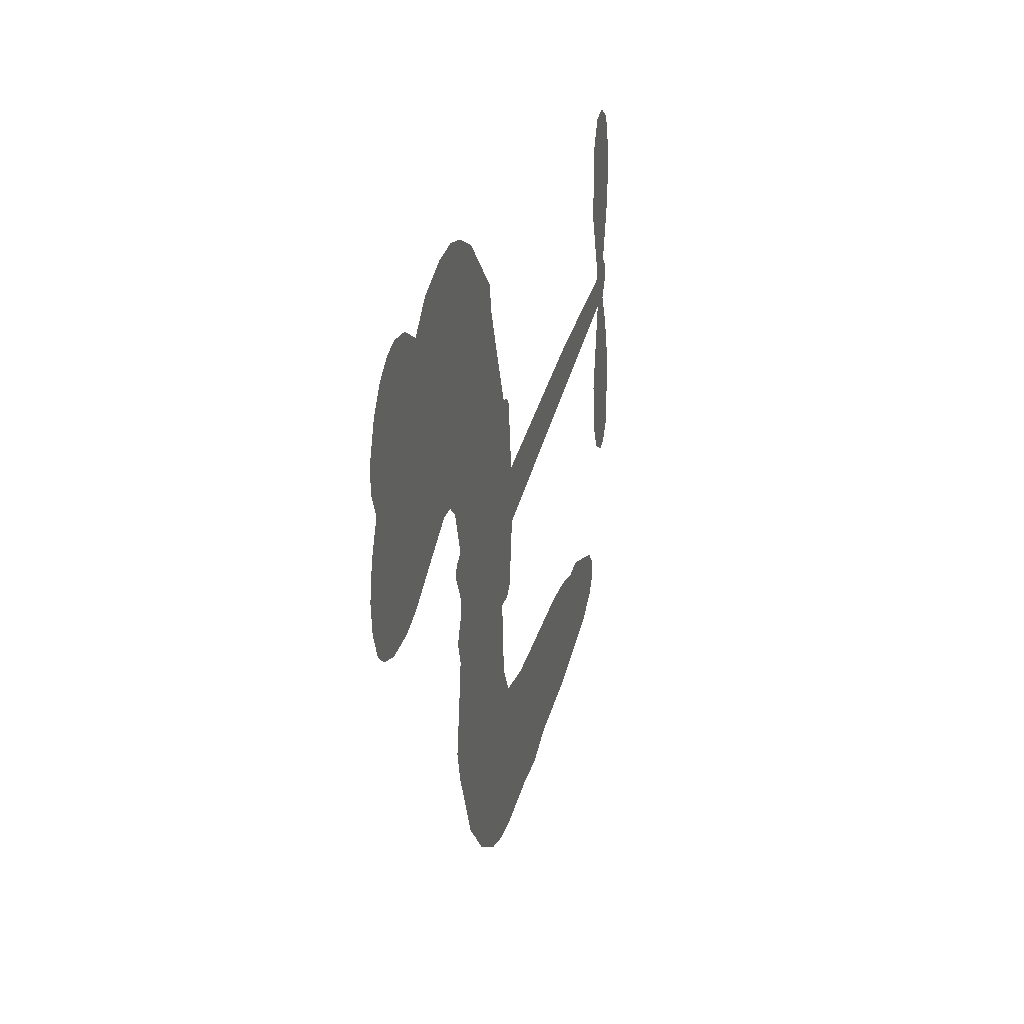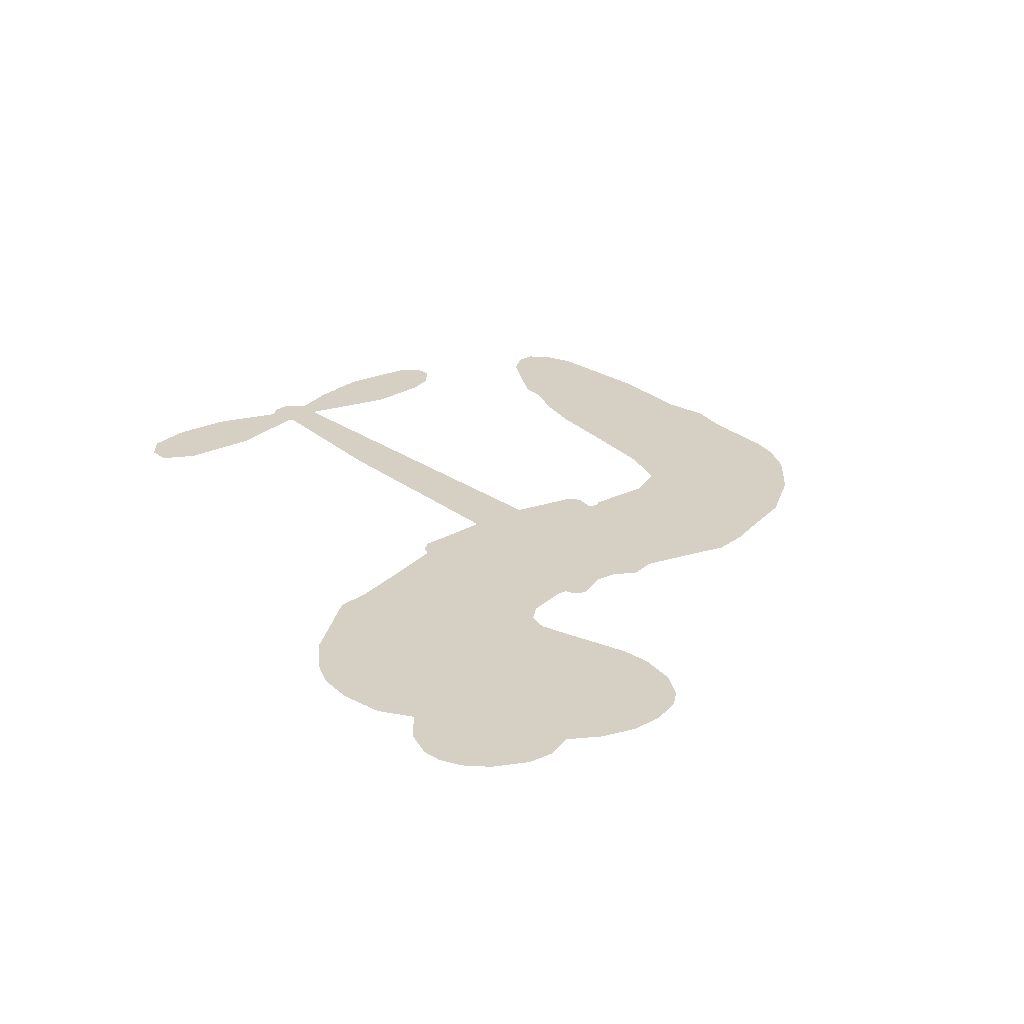
<metadata>
{"format":"obj","ext":"obj","renderer":"f3d","projection":"perspective","resolution":1024,"background":"white","views":[{"elev":29.7,"azim":-76.0,"up":"+Y"},{"elev":26.2,"azim":-124.6,"up":"+Z"}]}
</metadata>
<code>
v -465 39.61 0
v -463.9 44.7 0
v -461.6 49.33 0
v -463.4 53.13 0
v -463.4 56.88 0
v -461.4 61.94 0
v -458.8 65.09 0
v -455.8 66.94 0
v -452.9 67.54 0
v -448.7 66.74 0
v -444.4 63.93 0
v -440 67.41 0
v -433.8 69.26 0
v -428.5 69.41 0
v -424.3 68.17 0
v -418.9 65.2 0
v -409.6 55.7 0
v -408.8 51.38 0
v -402.2 34.91 0
v -400.4 34.33 0
v -399.3 32.88 0
v -397.9 21.96 0
v -363.7 25.38 0
v -340.3 26.31 0
v -339.6 26.94 0
v -343.7 38.45 0
v -344.3 49.83 0
v -342 54.74 0
v -338.7 55.1 0
v -335.3 52.9 0
v -333.2 46.67 0
v -332.9 38.2 0
v -335.3 28.17 0
v -333.7 26.41 0
v -333.2 24.37 0
v -335.1 20.95 0
v -332.4 15.34 0
v -329.9 6.868 0
v -330 -4.931 0
v -331.9 -7.488 0
v -334.4 -7.944 0
v -337.7 -5.607 0
v -339.5 -1.869 0
v -341 7.07 0
v -338.8 21.15 0
v -397.5 12.85 0
v -398.8 2.889 0
v -400.3 1.687 0
v -403.2 1.86 0
v -403.6 0.6317 0
v -402.9 -0.5375 0
v -402.6 -9.787 0
v -399.7 -15.03 0
v -392 -16.81 0
v -369.6 -17.46 0
v -362.8 -18.38 0
v -357 -20.16 0
v -353 -20.06 0
v -341.9 -24.92 0
v -339.2 -27.99 0
v -338.8 -30.69 0
v -341 -33.48 0
v -345.4 -35.68 0
v -362.4 -38.48 0
v -375.7 -38.89 0
v -382.4 -40.71 0
v -388.6 -40.05 0
v -399.8 -40.45 0
v -404.2 -39.8 0
v -409.3 -37.8 0
v -416.3 -32.46 0
v -422.3 -24.9 0
v -427.5 -12.26 0
v -428.7 -7.09 0
v -426.4 6.734 0
v -427.6 10.4 0
v -426.1 13.71 0
v -426 16.9 0
v -428.3 21.25 0
v -427.8 22.78 0
v -426.3 23.64 0
v -426.2 25.06 0
v -428.2 30.93 0
v -430.5 33.11 0
v -433.4 33.41 0
v -446.8 27.54 0
v -451.1 26.6 0
v -456.7 26.91 0
v -460.7 28.69 0
v -462.9 30.89 0
v -464.6 35.01 0
v -368.2 17 0
v -338.8 25.34 0
v -423.9 24.1 0
v -405.5 1.911 0
v -402.7 -5.14 0
v -426.1 21.44 0
v -402.3 31.74 0
v -398.2 7.876 0
v -353.5 19.08 0
v -337.3 27.02 0
v -346.2 20.11 0
v -342.5 20.63 0
v -427.1 19.09 0
v -404.3 4.516 0
v -341.6 32.69 0
v -336.1 24.41 0
v -338.6 30.55 0
v -342.6 -29.91 0
v -333.8 -4.071 0
v -423.6 28.78 0
v -405.1 -1.32 0
v -424.4 19.17 0
v -457.9 33.69 0
v -453.3 62.09 0
v -431.7 38.23 0
v -398.7 27.45 0
v -401.3 4.514 0
v -352 25.85 0
v -346.1 26.08 0
v -409.3 5.463 0
v -408 33.43 0
v -421.7 15.22 0
v -425.9 35.96 0
v -402.7 8.954 0
v -341.2 23.38 0
v -410.8 -0.2096 0
v -344.4 23.27 0
v -347.9 23.1 0
v -422.6 9.958 0
v -354.8 -27.12 0
v -339.9 14.11 0
v -339.9 50.82 0
v -334.1 33.19 0
v -329.9 0.9688 0
v -456.8 54.95 0
v -349.8 19.59 0
v -354.9 -23.34 0
v -337.2 17.29 0
v -361.6 -25.4 0
v -347.5 -22.49 0
v -350.9 -25.13 0
v -428.6 61.31 0
v -400.9 -32.15 0
v -460.6 37.69 0
v -450.5 33.97 0
v -457.3 61.23 0
v -415.6 25.51 0
v -409.4 -7.476 0
v -344 44.14 0
v -338 34.66 0
v -459.7 52.57 0
v -454.9 47.48 0
v -456.1 51.15 0
v -449 51.35 0
v -452.6 53.71 0
v -353.9 -37.08 0
v -346.6 -27.2 0
v -427.4 65.35 0
v -416.9 51.96 0
v -401.5 -36.46 0
v -449.7 30.2 0
v -440.2 30.5 0
v -454.1 31.19 0
v -420 26.02 0
v -405.6 -7.459 0
v -407.4 -13.57 0
v -452.4 50.07 0
v -449 44.26 0
v -447.4 57.89 0
v -453.7 57.85 0
v -432.2 64.59 0
v -423.2 61.92 0
v -412.8 52.82 0
v -394.2 -40.25 0
v -406 -33.6 0
v -420 21.07 0
v -417.1 33.58 0
v -449.3 54.9 0
v -443.9 53.52 0
v -414.3 60.43 0
v -424.6 32.42 0
v -398.1 -34.78 0
v -394.6 -28.64 0
v -419.6 30.24 0
v -415.6 56.19 0
v -405.6 43.09 0
v -421.5 34.47 0
v -419 59.54 0
v -421.1 42.97 0
v -413.4 45.03 0
v -422.5 38.78 0
v -412 48.85 0
v -417 39.23 0
v -427.4 42.86 0
v -407.2 47.22 0
v -426 39.56 0
v -409.6 43.9 0
v -412.7 40.59 0
v -408.4 39.75 0
v -411.3 36.35 0
v -403.9 38.99 0
v -412.6 31.57 0
v -406.7 36.71 0
v -429.1 36.03 0
v -408.6 2.219 0
v -412.1 3.226 0
v -414.7 9.508 0
v -417.3 -0.7411 0
v -336.3 49.08 0
v -339.9 46.26 0
v -340 41.48 0
v -454.4 38.91 0
v -454.3 35.05 0
v -406.8 23.46 0
v -459.2 45.24 0
v -438.7 38.13 0
v -403.5 -13.71 0
v -405.6 -20.81 0
v -402.6 -17.94 0
v -406.1 -17.09 0
v -412.8 -17.61 0
v -409.3 -19.44 0
v -399.8 -24.3 0
v -414.3 -24.83 0
v -402.2 -21.56 0
v -405 -26.62 0
v -397.5 -19.78 0
v -412.5 -21.43 0
v -424.8 -18.55 0
v -409.5 -25.21 0
v -448.5 62.24 0
v -450.5 59.39 0
v -436.2 65.86 0
v -439.7 62.53 0
v -435.4 61.42 0
v -438.9 56.63 0
v -421.6 66.68 0
v -424.3 65.01 0
v -406.1 -36.98 0
v -411.1 -32.88 0
v -444.4 47.75 0
v -416.6 62.81 0
v -425 53.77 0
v -418.6 11.83 0
v -418.7 6.941 0
v -413.1 17.13 0
v -417.4 16.1 0
v -414.4 13.44 0
v -409.6 10.88 0
v -420.7 -7.916 0
v -340 37.76 0
v -336.6 39.59 0
v -333 42.44 0
v -336.4 44.43 0
v -457.3 37.03 0
v -458 41.18 0
v -454.2 43.22 0
v -402.1 24.18 0
v -408.6 28.33 0
v -458.3 48.55 0
v -435.1 36.79 0
v -435.3 41.88 0
v -436.8 31.96 0
v -445 33.2 0
v -439.9 34.41 0
v -443.4 37.59 0
v -441.7 42.85 0
v -404.1 -30.33 0
v -400.9 -28.14 0
v -408.3 -29.36 0
v -412.5 -28.75 0
v -395.2 -23.95 0
v -380.8 -17.2 0
v -393.6 -20.37 0
v -390.8 -23.83 0
v -386.4 -17.03 0
v -390 -28.35 0
v -392 -32.18 0
v -382.8 -24.91 0
v -389.6 -20.05 0
v -395.6 -32.14 0
v -390.1 -36.05 0
v -387 -25.56 0
v -385.4 -21.3 0
v -385.1 -36.46 0
v -381.3 -21.18 0
v -384 -30.7 0
v -375.5 -25.72 0
v -387.9 -31.92 0
v -375.2 -17.34 0
v -379 -24.28 0
v -380.3 -28.42 0
v -375.9 -21.52 0
v -379.2 -34.18 0
v -370.4 -23.12 0
v -395.8 -15.97 0
v -443.1 59.53 0
v -445.7 50.8 0
v -447.8 48.11 0
v -442.3 50.44 0
v -440.3 53.38 0
v -440.4 46.75 0
v -433.9 52.36 0
v -438.6 50.03 0
v -435.9 46.36 0
v -431.7 44.55 0
v -430.4 41.36 0
v -427.7 48.65 0
v -432.5 48.52 0
v -422.9 57.58 0
v -427 57.43 0
v -420.8 53.85 0
v -432 57.67 0
v -429.5 53.63 0
v -422.8 49.33 0
v -415.1 5.677 0
v -417.9 3.115 0
v -427.5 -0.1987 0
v -422.5 4.244 0
v -427 3.254 0
v -424.1 1.012 0
v -424.2 -4.09 0
v -411.6 8.104 0
v -406.6 8.292 0
v -405.3 12.97 0
v -424.9 -8.907 0
v -417.2 -19.89 0
v -461.8 41.57 0
v -402.4 27.96 0
v -412.4 27.64 0
v -415.8 29.53 0
v -411.5 22.85 0
v -405.8 30.62 0
v -443.5 29.02 0
v -438.6 41.46 0
v -445.3 44.12 0
v -447.2 40.07 0
v -451.1 40.87 0
v -381.4 -37.15 0
v -375.8 -30.63 0
v -442.2 56.34 0
v -435.6 57.86 0
v -424.8 45.89 0
v -420 -3.856 0
v -415.1 -6.869 0
v -428.1 -3.644 0
v -401.4 12.66 0
v -399.8 17.31 0
v -409.1 15.23 0
v -404.9 18.18 0
v -405.6 26.69 0
v -415.5 21.02 0
v -447.4 36.24 0
v -375 -34.76 0
v -369.1 -38.7 0
v -368.4 -31.32 0
v -372.4 -38.8 0
v -370.8 -34.93 0
v -366.5 -35.19 0
v -372.2 -31.45 0
v -370.4 -27.46 0
v -362.8 -30.92 0
v -366.3 -25.37 0
v -363.9 -22.19 0
v -360.2 -21.96 0
v -366.2 -17.92 0
v -382.8 14.93 0
v -380.8 23.67 0
v -402 20.38 0
v -409 19.43 0
v -362.7 -34.71 0
v -357.4 -32.75 0
v -358.1 -37.77 0
v -350.7 -30.27 0
v -367.3 -21.28 0
v -390.1 13.89 0
v -354.4 -30.76 0
v -349.6 -36.38 0
v -352.1 -33.66 0
v -348 -32.95 0
v -389.4 22.82 0
v -396.8 18.83 0
v -393.7 22.39 0
v -335.1 0.979 0
v -332.5 3.951 0
v -335.4 9.261 0
v -340.3 2.6 0
v -336.7 4.982 0
v -459.5 57.9 0
v -408.4 -3.55 0
v -412.4 -3.915 0
v -417.1 43.31 0
v -416.8 47.63 0
v -414.9 36.37 0
v -419.3 -28.64 0
v -418.3 -24.74 0
v -372.4 -19.95 0
v -421.5 -13.69 0
v -416.9 -15.06 0
v -412.5 -12.38 0
v -418.3 -11.2 0
v -409.5 -10.88 0
v -415.1 -10.24 0
v -365.8 -28.92 0
v -358.8 -28.68 0
v -358 -25.19 0
v -391.1 18.47 0
v -393.8 13.37 0
v -386.8 16.97 0
v -385.1 23.24 0
v -375.5 15.96 0
v -383.1 19.32 0
v -379.1 15.44 0
v -372.3 24.53 0
v -377.9 19.98 0
v -373.3 20.03 0
v -376.5 24.1 0
v -371.8 16.48 0
v -331.1 11.1 0
v -335.9 13.29 0
v -340.5 10.59 0
v -420.4 46.61 0
v -426.1 -15.41 0
v -420.7 -17.72 0
v -423.6 -21.72 0
v -420.1 -21.83 0
v -394.1 16.78 0
v -357.9 25.62 0
v -354.8 22.92 0
v -360.8 18.04 0
v -357.2 18.56 0
v -359.5 21.89 0
v -363.6 21.16 0
v -368 24.95 0
v -369.3 21 0
v -393.8 -35.45 0
v -397.1 -38.19 0
f 112 206 391
f 186 160 174
f 75 130 76
f 203 122 201
f 105 121 206
f 45 107 93
f 51 50 112
f 123 78 77
f 89 88 114
f 125 118 99
f 1 91 145
f 162 164 87
f 25 108 106
f 43 42 110
f 80 79 97
f 126 93 24
f 58 138 142
f 179 299 180
f 128 129 102
f 105 125 325
f 52 166 167
f 143 159 172
f 240 176 70
f 142 138 131
f 176 240 161
f 223 231 219
f 59 158 109
f 95 112 50
f 117 21 98
f 113 94 97
f 97 104 113
f 104 78 113
f 349 383 22
f 166 112 391
f 105 95 49
f 74 73 327
f 51 112 96
f 82 94 111
f 107 34 101
f 52 218 53
f 323 345 322
f 203 260 122
f 90 89 114
f 167 221 218
f 145 256 257
f 91 90 114
f 298 232 170
f 98 19 334
f 282 183 437
f 77 76 130
f 4 3 152
f 152 5 4
f 56 365 366
f 45 126 103
f 115 9 8
f 8 7 147
f 45 139 36
f 106 151 252
f 147 7 6
f 381 158 375
f 114 145 91
f 246 208 245
f 136 154 156
f 10 9 115
f 19 122 334
f 205 83 124
f 17 174 18
f 84 205 116
f 165 111 94
f 182 83 111
f 162 146 164
f 239 15 159
f 206 207 127
f 129 137 102
f 236 234 235
f 350 250 326
f 172 159 14
f 180 302 342
f 126 45 93
f 322 318 320
f 239 238 15
f 211 150 212
f 5 152 390
f 136 152 154
f 25 93 101
f 31 30 210
f 107 45 36
f 124 192 197
f 161 183 144
f 119 430 137
f 120 119 129
f 296 364 376
f 359 361 355
f 287 274 285
f 363 373 406
f 276 285 281
f 50 49 95
f 53 218 220
f 275 54 297
f 49 48 118
f 126 128 103
f 274 287 294
f 58 57 138
f 78 123 113
f 407 406 131
f 118 105 49
f 375 158 142
f 68 161 69
f 61 109 62
f 421 139 132
f 109 60 59
f 166 52 96
f 423 394 160
f 60 109 61
f 348 349 351
f 85 84 116
f 141 58 142
f 162 87 86
f 43 110 385
f 134 32 151
f 386 385 135
f 110 42 41
f 110 135 385
f 102 103 128
f 57 366 407
f 40 110 41
f 40 39 110
f 421 387 420
f 119 137 129
f 141 158 59
f 37 36 139
f 105 206 95
f 47 118 48
f 94 81 97
f 95 206 112
f 430 433 432
f 432 100 430
f 413 416 369
f 82 81 94
f 177 165 94
f 98 20 19
f 98 21 20
f 97 79 104
f 63 62 109
f 108 151 106
f 117 330 259
f 210 133 211
f 93 107 101
f 83 82 111
f 259 22 117
f 348 99 46
f 47 99 118
f 24 93 25
f 132 139 45
f 35 34 107
f 126 24 128
f 101 34 33
f 118 125 105
f 130 123 77
f 115 8 147
f 128 24 120
f 108 101 33
f 27 133 28
f 108 33 134
f 255 253 254
f 185 111 165
f 28 133 29
f 133 30 29
f 129 128 120
f 110 39 135
f 159 15 14
f 145 114 256
f 193 160 394
f 101 108 25
f 389 388 385
f 36 35 107
f 168 154 153
f 81 80 97
f 372 373 363
f 151 108 134
f 214 114 164
f 145 257 329
f 163 265 335
f 179 233 171
f 390 6 5
f 147 390 171
f 113 123 177
f 177 123 248
f 209 346 392
f 397 396 225
f 261 154 152
f 27 150 211
f 253 252 151
f 152 136 390
f 3 2 216
f 168 169 300
f 261 152 3
f 168 156 154
f 261 153 154
f 234 236 172
f 179 156 155
f 147 171 115
f 64 374 372
f 375 380 381
f 141 142 158
f 142 131 375
f 172 14 13
f 143 173 239
f 308 205 197
f 196 198 187
f 283 175 67
f 161 144 176
f 264 266 163
f 214 146 213
f 85 262 264
f 262 85 116
f 114 88 164
f 87 164 88
f 177 94 113
f 332 148 331
f 112 166 96
f 166 149 403
f 346 209 345
f 223 219 221
f 169 168 153
f 155 156 168
f 265 162 86
f 162 265 146
f 179 180 170
f 11 10 232
f 136 156 171
f 171 156 179
f 12 234 13
f 172 13 234
f 173 311 189
f 189 311 313
f 16 173 189
f 200 198 199
f 288 280 284
f 183 282 144
f 270 184 224
f 70 176 241
f 245 248 123
f 148 165 177
f 188 194 192
f 188 182 185
f 179 155 299
f 179 170 233
f 299 300 242
f 301 302 180
f 188 192 124
f 17 181 186
f 83 182 124
f 438 161 68
f 437 283 279
f 288 290 286
f 220 226 228
f 332 165 148
f 188 185 178
f 17 186 174
f 189 186 181
f 174 193 18
f 185 182 111
f 202 187 200
f 182 188 124
f 16 189 243
f 311 173 312
f 189 313 186
f 194 190 192
f 18 193 196
f 194 188 178
f 190 195 197
f 160 193 174
f 198 196 193
f 122 204 201
f 393 194 199
f 160 313 316
f 304 314 343
f 190 197 192
f 198 193 191
f 197 195 308
f 199 191 393
f 198 191 199
f 395 194 178
f 198 200 187
f 201 200 199
f 204 19 202
f 395 199 194
f 201 395 203
f 332 178 185
f 204 202 200
f 260 331 333
f 201 204 200
f 19 204 122
f 83 205 84
f 197 205 124
f 207 206 121
f 206 127 391
f 324 317 207
f 130 320 246
f 250 350 249
f 123 130 245
f 127 207 209
f 207 121 324
f 30 133 210
f 133 27 211
f 150 26 212
f 210 211 255
f 252 212 26
f 253 255 212
f 146 354 339
f 258 153 216
f 146 214 164
f 256 214 213
f 353 247 333
f 348 46 349
f 2 1 329
f 216 257 258
f 307 263 308
f 354 267 338
f 52 167 218
f 221 220 218
f 221 167 223
f 269 270 227
f 219 226 220
f 53 220 228
f 167 222 223
f 219 220 221
f 402 400 404
f 328 225 229
f 222 229 223
f 269 227 271
f 226 227 224
f 224 273 228
f 397 72 396
f 71 70 241
f 227 226 219
f 226 224 228
f 223 229 231
f 144 269 176
f 273 224 184
f 297 53 228
f 399 251 327
f 231 229 225
f 400 402 399
f 426 427 425
f 71 241 272
f 219 231 227
f 10 115 232
f 233 115 171
f 170 232 233
f 115 233 232
f 11 235 12
f 234 12 235
f 11 232 298
f 236 143 172
f 235 11 298
f 235 237 343
f 299 301 180
f 237 302 304
f 143 239 159
f 173 16 238
f 173 238 239
f 70 69 240
f 161 240 69
f 176 269 271
f 271 231 272
f 338 268 337
f 262 263 217
f 314 312 143
f 189 181 243
f 316 313 244
f 246 245 130
f 249 248 245
f 319 322 321
f 318 207 317
f 250 249 208
f 215 260 333
f 249 245 208
f 248 247 353
f 250 208 324
f 247 248 249
f 325 250 324
f 325 326 250
f 230 399 424
f 400 222 401
f 106 252 26
f 253 151 32
f 255 254 31
f 212 252 253
f 210 255 31
f 253 32 254
f 212 255 211
f 214 256 114
f 257 256 213
f 257 213 258
f 216 2 329
f 339 258 213
f 169 153 258
f 330 117 98
f 326 351 350
f 331 260 203
f 259 330 352
f 3 216 261
f 153 261 216
f 263 262 116
f 266 264 262
f 310 304 305
f 301 242 303
f 265 266 267
f 266 262 217
f 267 266 217
f 265 163 266
f 268 267 217
f 268 338 267
f 263 336 217
f 268 303 337
f 270 269 144
f 227 231 271
f 270 144 282
f 227 270 224
f 272 231 225
f 176 271 241
f 272 225 396
f 241 271 272
f 184 278 276
f 228 273 275
f 276 284 285
f 285 274 277
f 273 276 275
f 284 276 278
f 184 276 273
f 54 275 281
f 175 283 437
f 276 281 275
f 279 184 282
f 278 184 279
f 437 279 282
f 290 288 284
f 376 398 296
f 277 54 281
f 282 184 270
f 438 183 161
f 66 286 67
f 67 286 283
f 279 290 278
f 284 280 285
f 285 280 287
f 277 281 285
f 340 65 295
f 278 290 284
f 292 287 280
f 294 287 292
f 340 286 66
f 341 293 295
f 292 280 293
f 358 359 355
f 279 283 290
f 286 290 283
f 293 280 288
f 291 294 398
f 294 292 289
f 295 293 288
f 289 292 293
f 294 289 296
f 294 291 274
f 340 288 286
f 293 341 289
f 361 362 341
f 365 376 364
f 342 170 180
f 275 297 228
f 237 235 298
f 300 299 155
f 301 299 242
f 168 300 155
f 337 300 169
f 242 337 303
f 342 302 237
f 305 301 303
f 311 312 244
f 336 303 268
f 307 310 306
f 301 305 302
f 305 303 306
f 303 336 306
f 304 302 305
f 307 306 263
f 305 306 310
f 308 263 116
f 307 195 309
f 308 116 205
f 195 307 308
f 309 344 316
f 309 244 315
f 307 309 310
f 315 310 309
f 312 173 143
f 313 311 244
f 314 143 236
f 315 312 314
f 244 309 316
f 186 313 160
f 343 314 236
f 315 314 304
f 315 304 310
f 244 312 315
f 344 309 195
f 393 394 423
f 208 246 317
f 318 317 246
f 75 320 130
f 207 318 209
f 323 251 345
f 320 318 246
f 320 321 322
f 322 319 323
f 320 75 321
f 318 322 209
f 347 74 323
f 327 323 74
f 317 324 208
f 325 324 121
f 105 325 121
f 326 325 125
f 348 326 125
f 350 247 249
f 230 425 399
f 323 327 251
f 427 397 328
f 73 399 327
f 145 329 1
f 216 329 257
f 334 330 98
f 215 352 260
f 332 331 203
f 331 148 333
f 178 332 203
f 332 185 165
f 353 333 148
f 371 247 350
f 122 260 334
f 334 260 352
f 336 263 306
f 265 86 335
f 268 217 336
f 300 337 242
f 337 169 338
f 169 258 339
f 265 354 146
f 146 339 213
f 169 339 338
f 65 340 66
f 288 340 295
f 65 355 295
f 341 295 355
f 237 298 342
f 170 342 298
f 235 343 236
f 304 343 237
f 195 190 344
f 423 344 190
f 346 345 251
f 322 345 209
f 399 425 400
f 391 392 149
f 99 348 125
f 323 319 347
f 413 410 368
f 259 370 22
f 215 351 370
f 326 348 351
f 371 333 247
f 370 351 349
f 371 215 333
f 259 352 215
f 334 352 330
f 148 177 353
f 248 353 177
f 267 354 265
f 339 354 338
f 360 363 357
f 289 341 362
f 357 359 360
f 358 356 359
f 364 140 365
f 360 359 356
f 355 65 358
f 361 359 357
f 356 64 360
f 364 405 140
f 361 357 362
f 355 361 341
f 357 363 405
f 289 362 296
f 360 64 372
f 374 157 373
f 296 362 364
f 362 357 405
f 366 365 140
f 398 376 55
f 366 140 407
f 56 366 57
f 417 415 418
f 365 56 367
f 428 384 383
f 22 370 349
f 215 370 259
f 350 351 371
f 215 371 351
f 373 157 380
f 363 360 372
f 378 375 131
f 373 378 406
f 372 374 373
f 381 380 379
f 365 367 376
f 55 376 367
f 377 410 408
f 46 383 349
f 406 378 131
f 373 380 378
f 63 381 379
f 380 375 378
f 157 379 380
f 63 109 381
f 158 381 109
f 408 382 384
f 22 383 384
f 386 135 38
f 377 408 428
f 428 46 409
f 385 386 389
f 387 386 38
f 389 44 388
f 421 420 37
f 422 44 387
f 386 387 389
f 43 385 388
f 44 389 387
f 171 390 136
f 6 390 147
f 392 391 127
f 166 391 149
f 209 392 127
f 149 392 346
f 394 393 191
f 190 194 393
f 193 394 191
f 423 160 316
f 203 395 178
f 199 395 201
f 272 396 71
f 222 328 229
f 328 397 225
f 291 398 55
f 294 296 398
f 400 328 222
f 401 222 167
f 399 402 251
f 167 403 401
f 404 149 346
f 404 400 401
f 346 251 402
f 166 403 167
f 404 403 149
f 404 401 403
f 346 402 404
f 140 405 363
f 362 405 364
f 407 131 138
f 363 406 140
f 407 138 57
f 140 406 407
f 410 377 368
f 413 411 410
f 428 408 384
f 382 408 410
f 413 414 416
f 382 410 411
f 369 411 413
f 416 414 412
f 436 434 435
f 413 368 414
f 417 416 412
f 92 436 419
f 418 369 416
f 417 419 436
f 139 421 37
f 417 418 416
f 417 412 419
f 387 38 420
f 422 421 132
f 344 423 316
f 421 422 387
f 393 423 190
f 72 397 427
f 399 73 424
f 400 425 328
f 425 427 328
f 425 230 426
f 72 427 426
f 46 428 383
f 377 428 409
f 119 429 430
f 137 430 100
f 432 433 431
f 429 23 433
f 434 431 433
f 433 430 429
f 434 433 23
f 415 417 436
f 92 431 434
f 434 436 92
f 434 23 435
f 415 436 435
f 437 183 438
f 68 175 438
f 437 438 175

</code>
